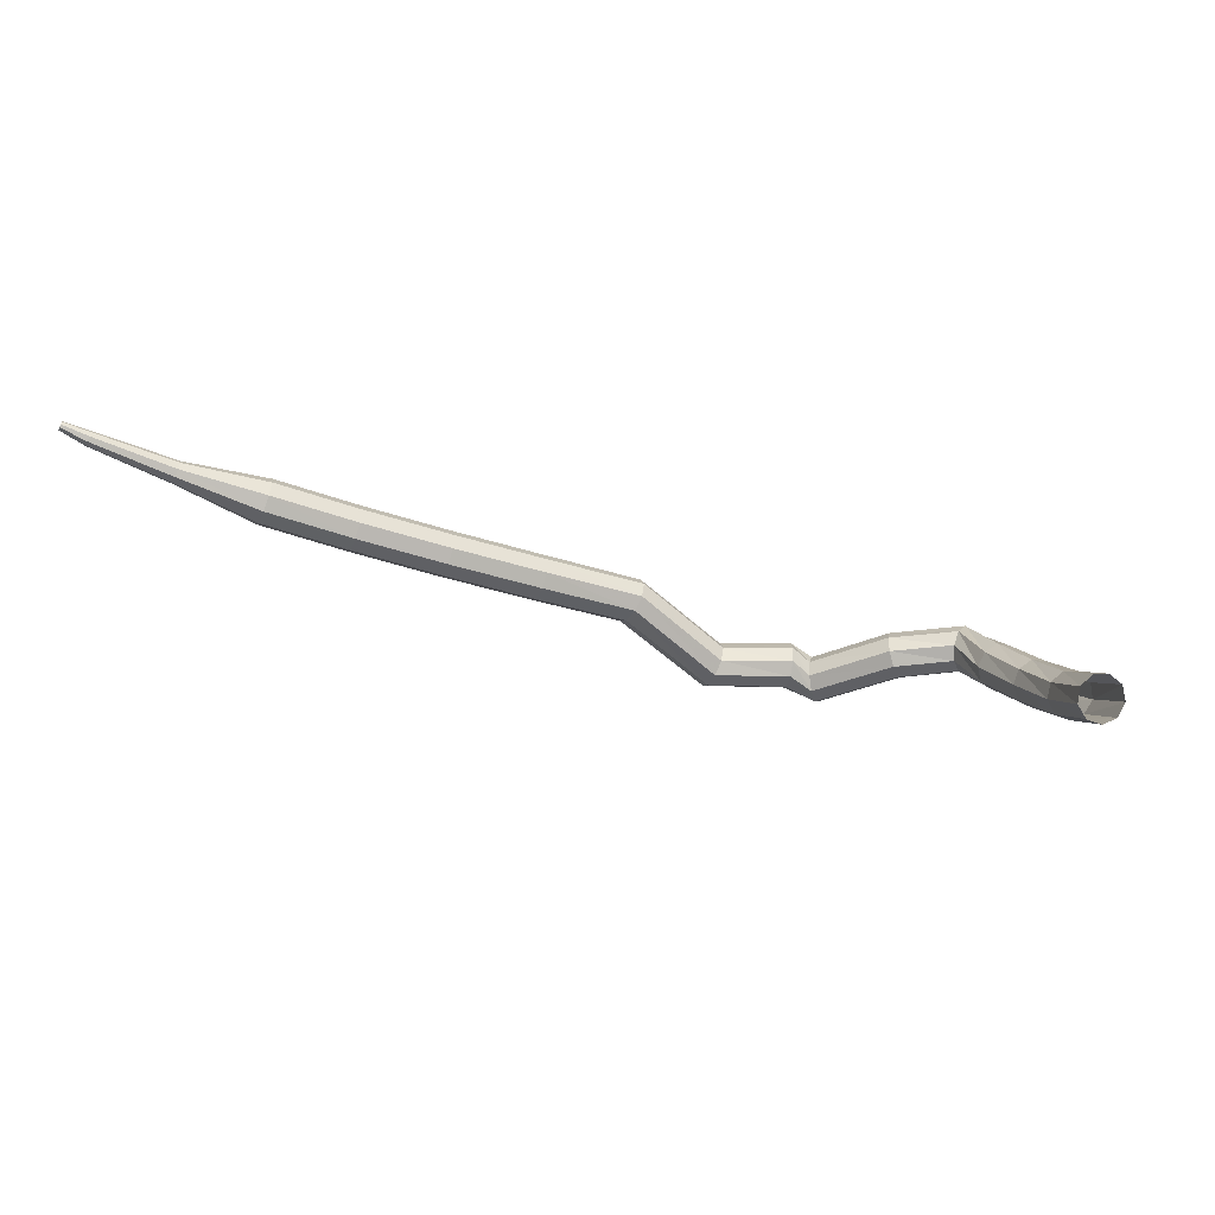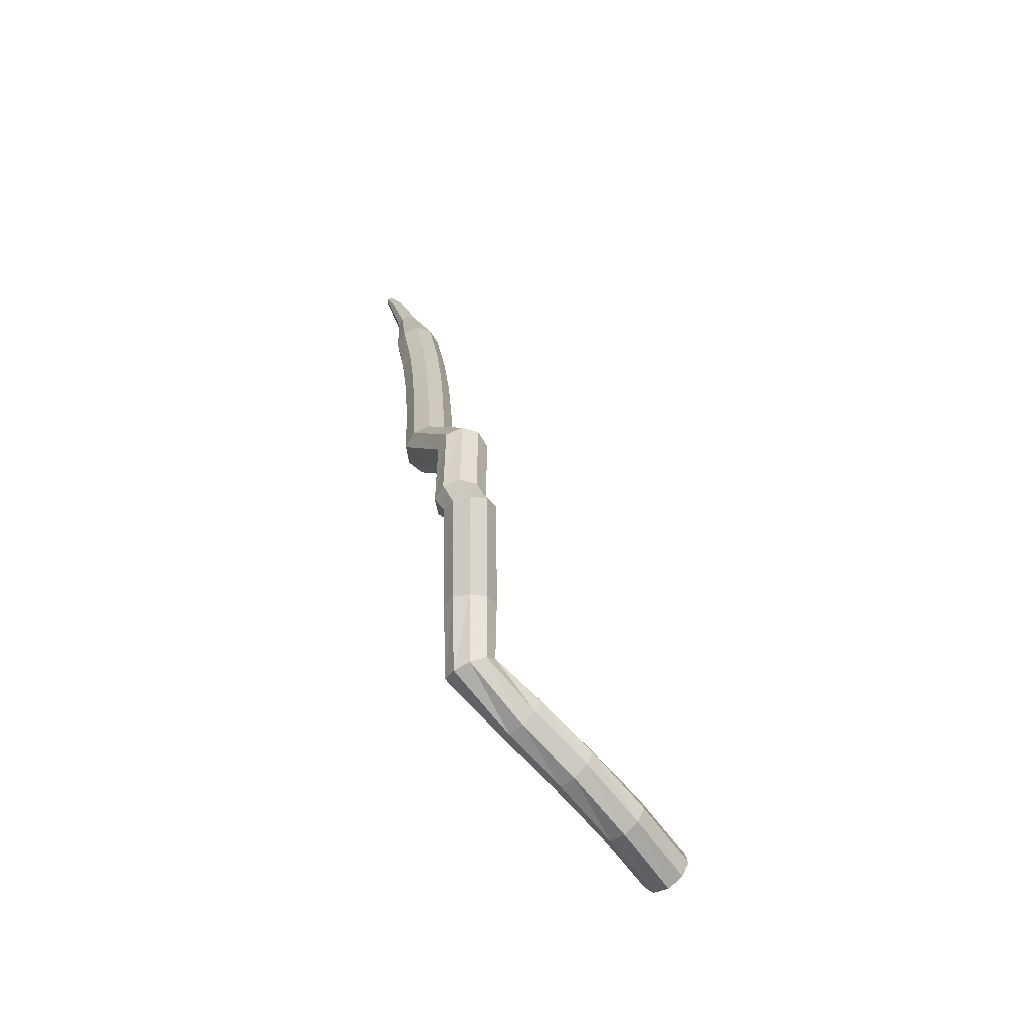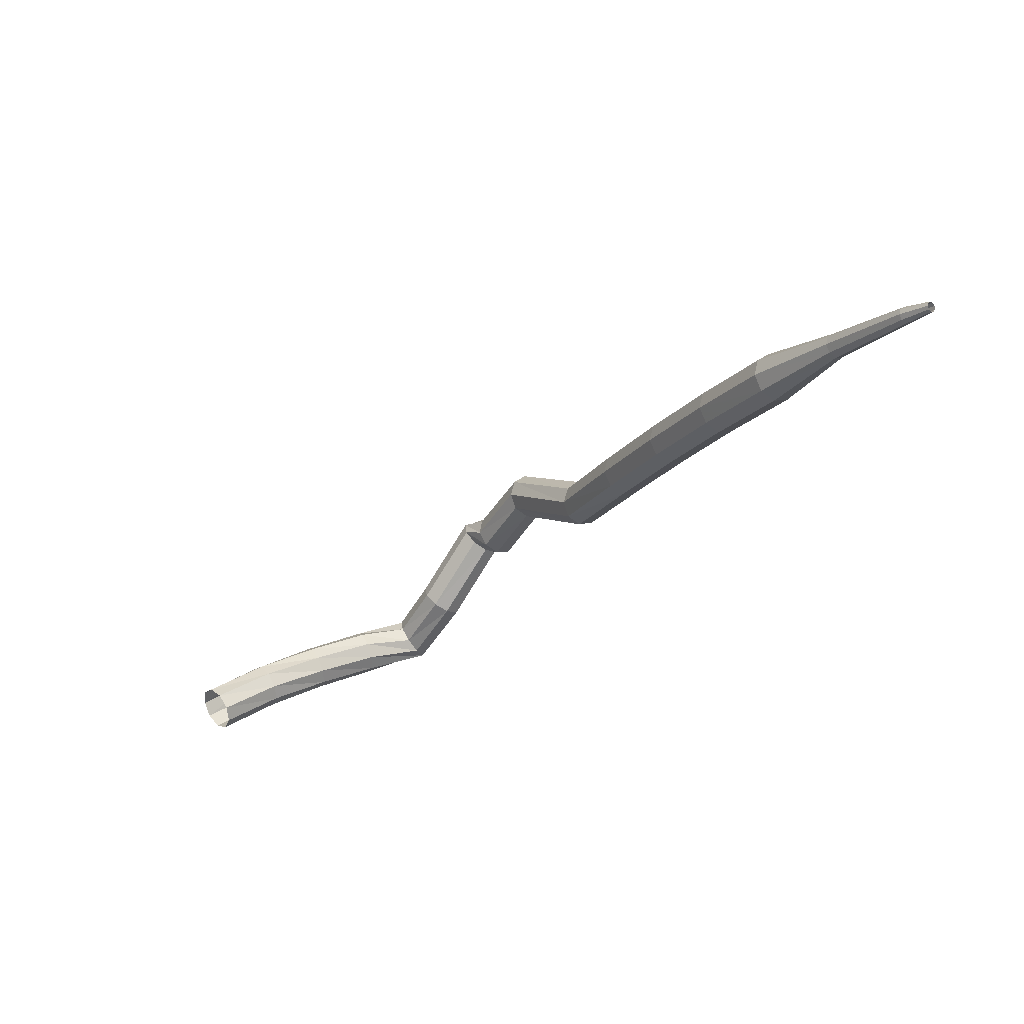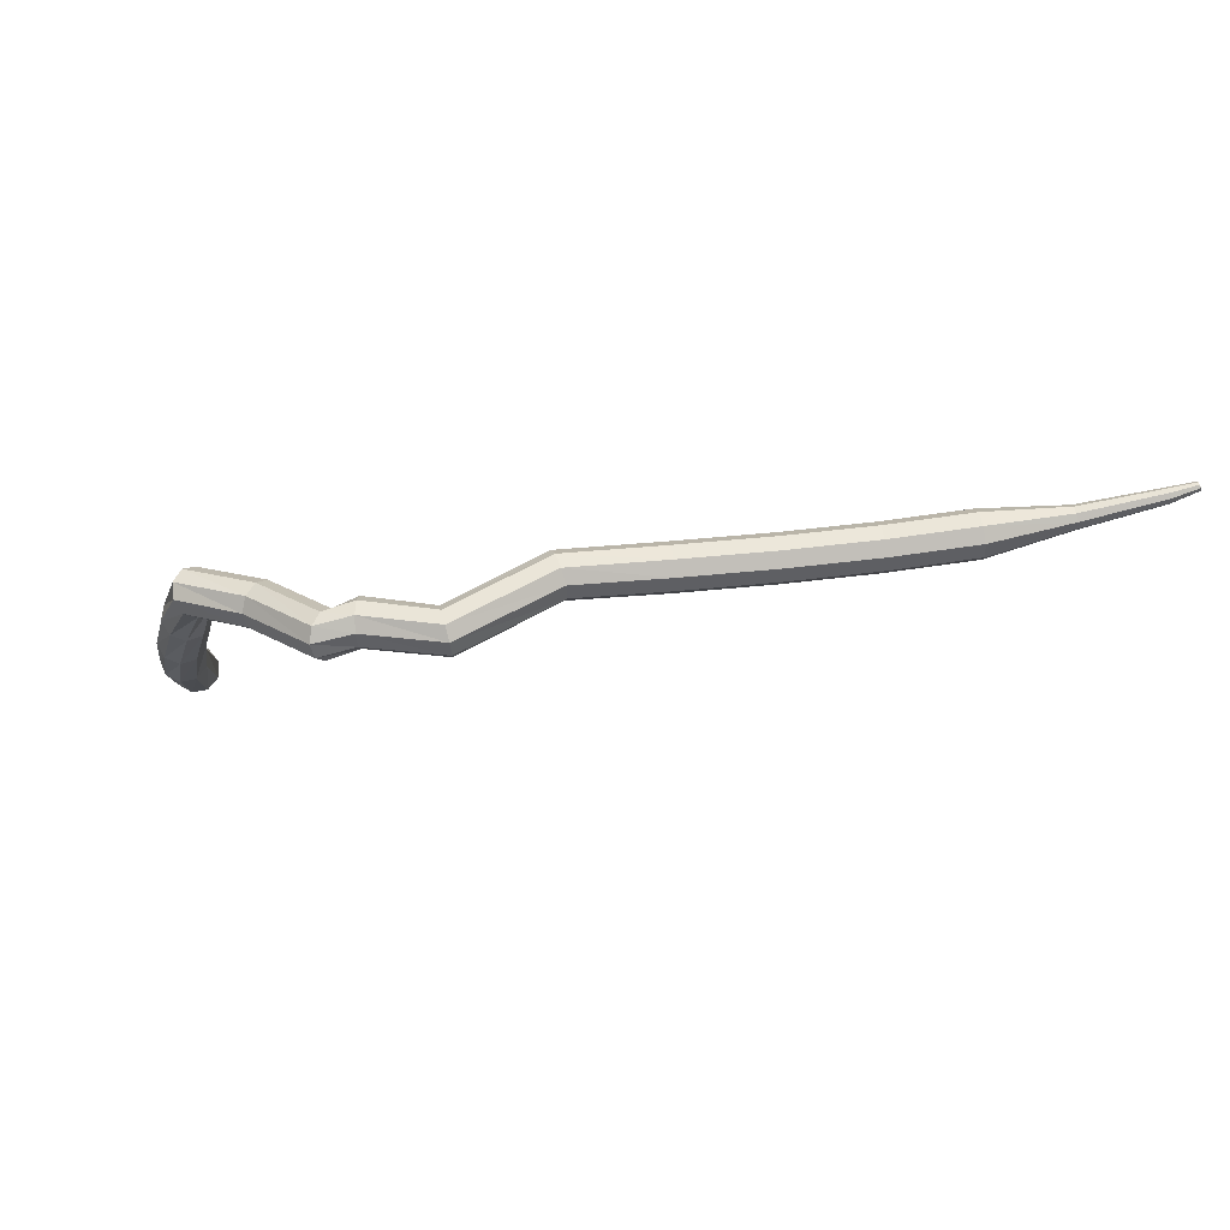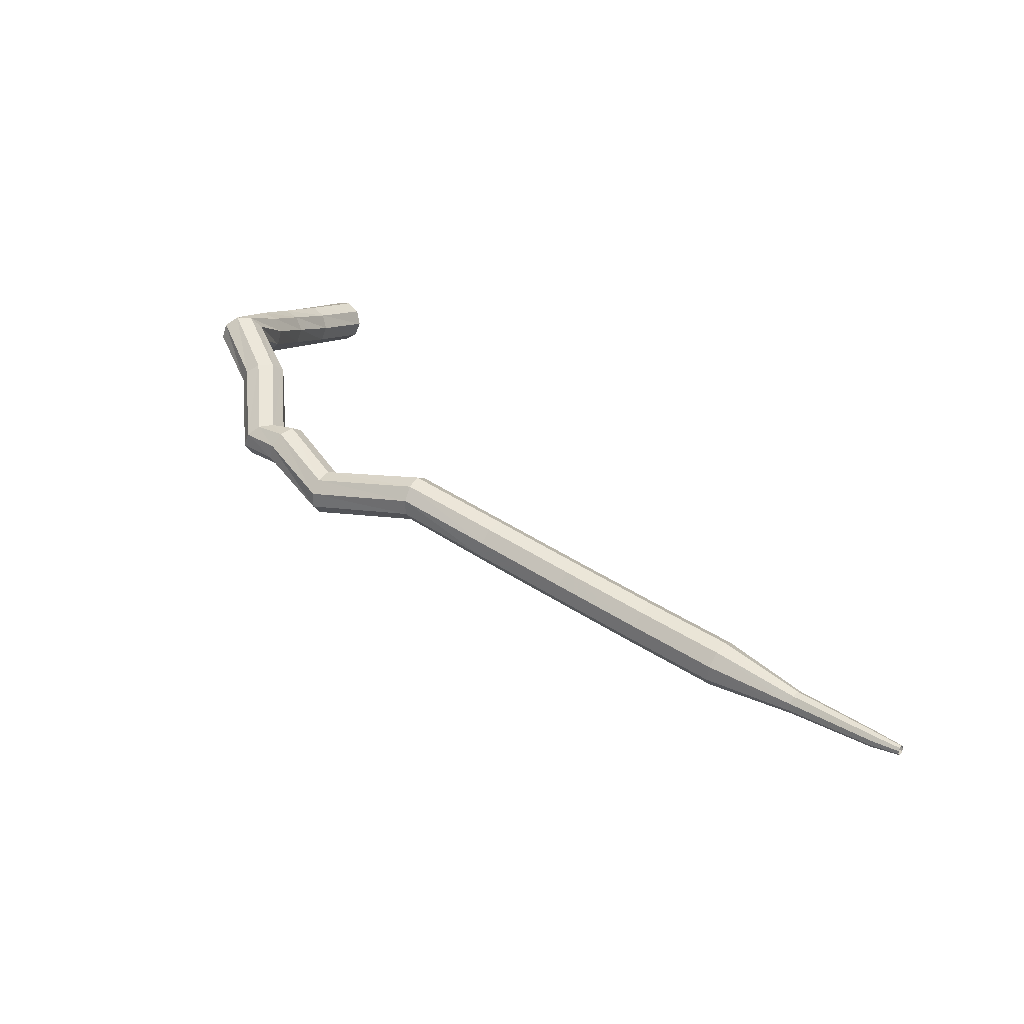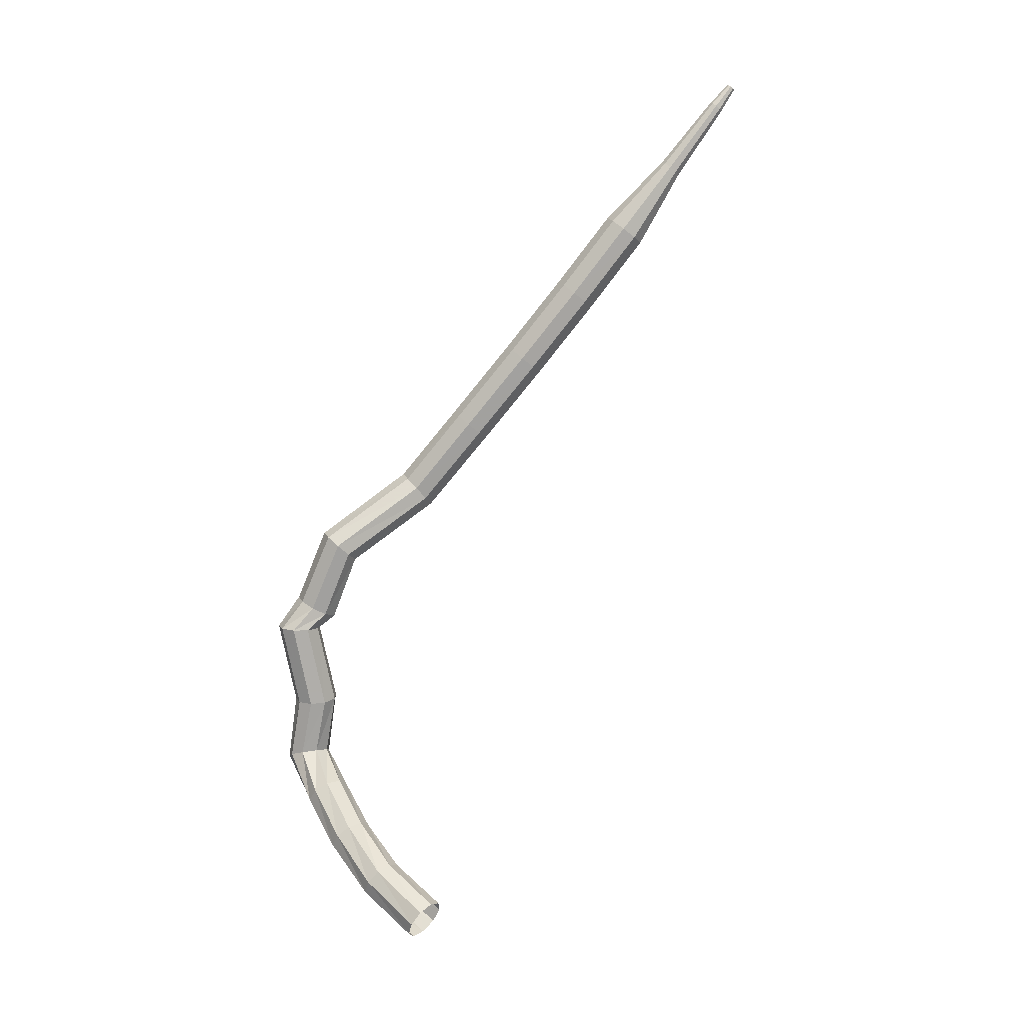
<metadata>
{"format":"obj","ext":"obj","renderer":"f3d","projection":"perspective","resolution":1024,"background":"white","views":[{"elev":-34.3,"azim":21.0,"up":"+Z"},{"elev":62.9,"azim":88.2,"up":"+Y"},{"elev":-69.1,"azim":-123.4,"up":"+Y"},{"elev":23.9,"azim":-145.0,"up":"+Z"},{"elev":54.7,"azim":-102.4,"up":"+Z"},{"elev":-76.8,"azim":-86.1,"up":"+Z"}]}
</metadata>
<code>
g tube1
v 173.7 148.9 86.7
v 173.2 149.1 86.04
v 172.5 148.9 85.68
v 171.8 148.3 85.8
v 171.6 147.7 86.35
v 171.9 147.3 87.06
v 172.5 147.3 87.6
v 173.3 147.8 87.72
v 173.7 148.4 87.37
v 173.7 148.9 86.7
v 171.9 151.5 88.77
v 171.3 151.7 88.13
v 170.6 151.4 87.79
v 170 150.8 87.91
v 169.8 150.1 88.43
v 170.2 149.7 89.11
v 170.9 149.8 89.63
v 171.6 150.3 89.75
v 172 150.9 89.41
v 171.9 151.5 88.77
v 169.8 153.5 91.02
v 169.2 153.6 90.42
v 168.5 153.3 90.1
v 168 152.5 90.21
v 168 151.8 90.7
v 168.4 151.5 91.33
v 169.1 151.6 91.82
v 169.8 152.2 91.93
v 170 152.9 91.62
v 169.8 153.5 91.02
v 167.7 155 93.32
v 167.1 155.1 92.74
v 166.4 154.6 92.43
v 166 153.9 92.54
v 166.1 153.2 93.01
v 166.6 152.8 93.62
v 167.3 153 94.09
v 167.8 153.7 94.2
v 168 154.4 93.89
v 167.7 155 93.32
v 165.2 156.5 95.6
v 164.9 156.2 94.85
v 164.6 155.5 94.46
v 164.6 154.6 94.59
v 164.8 154 95.2
v 165.1 154 96
v 165.4 154.5 96.6
v 165.6 155.4 96.74
v 165.5 156.1 96.34
v 165.2 156.5 95.6
v 161.5 155.7 95.54
v 161.5 155.4 94.74
v 161.5 154.6 94.31
v 161.5 153.8 94.46
v 161.5 153.3 95.11
v 161.5 153.3 95.97
v 161.5 153.8 96.62
v 161.5 154.6 96.77
v 161.4 155.4 96.34
v 161.5 155.7 95.54
v 156.7 156.3 95.42
v 156.7 156 94.62
v 156.7 155.2 94.19
v 156.8 154.4 94.34
v 156.9 153.9 95
v 157 153.9 95.85
v 156.9 154.4 96.5
v 156.9 155.3 96.65
v 156.8 156 96.23
v 156.7 156.3 95.42
v 155.1 154.9 95.89
v 155.2 154.7 95.09
v 155.5 154 94.67
v 156 153.3 94.81
v 156.3 152.8 95.47
v 156.3 152.9 96.32
v 156.1 153.4 96.97
v 155.7 154.1 97.12
v 155.3 154.7 96.7
v 155.1 154.9 95.89
v 151.1 153 95.75
v 151.2 152.7 94.96
v 151.7 152.1 94.53
v 152.3 151.5 94.68
v 152.8 151.2 95.33
v 152.9 151.4 96.17
v 152.6 151.8 96.81
v 152 152.4 96.96
v 151.4 152.9 96.54
v 151.1 153 95.75
v 148.2 148 97.55
v 148.3 147.8 96.76
v 148.9 147.2 96.34
v 149.5 146.7 96.49
v 150 146.5 97.13
v 150.1 146.6 97.98
v 149.8 147 98.62
v 149.1 147.6 98.77
v 148.5 148 98.35
v 148.2 148 97.55
v 144.5 144.6 97.64
v 144.7 144.3 96.83
v 145.2 143.8 96.4
v 145.7 143.2 96.55
v 146.1 142.8 97.21
v 146.1 142.8 98.06
v 145.8 143.2 98.72
v 145.2 143.8 98.87
v 144.7 144.4 98.44
v 144.5 144.6 97.64
v 140.7 141.1 97.8
v 140.9 140.8 97
v 141.4 140.3 96.57
v 142 139.7 96.72
v 142.4 139.3 97.37
v 142.4 139.3 98.23
v 142 139.7 98.88
v 141.5 140.4 99.03
v 141 140.9 98.6
v 140.7 141.1 97.8
v 137.1 137.8 98.1
v 137.2 137.5 97.3
v 137.7 136.9 96.87
v 138.3 136.3 97.02
v 138.7 135.9 97.67
v 138.7 136 98.52
v 138.4 136.4 99.18
v 137.9 137.1 99.32
v 137.3 137.6 98.9
v 137.1 137.8 98.1
v 133.6 134.6 98.56
v 133.7 134.3 97.76
v 134.1 133.8 97.33
v 134.7 133.1 97.48
v 135.1 132.8 98.13
v 135.2 132.8 98.98
v 134.9 133.3 99.63
v 134.4 133.9 99.78
v 133.8 134.5 99.35
v 133.6 134.6 98.56
v 130.5 131.1 99.22
v 130.6 131 98.82
v 130.8 130.7 98.61
v 131.1 130.4 98.68
v 131.3 130.2 99.01
v 131.4 130.3 99.43
v 131.2 130.5 99.75
v 131 130.8 99.82
v 130.7 131.1 99.61
v 130.5 131.1 99.22
v 127.3 128 100.1
v 127.3 127.9 99.88
v 127.4 127.7 99.74
v 127.6 127.5 99.79
v 127.8 127.4 100
v 127.8 127.4 100.3
v 127.8 127.6 100.5
v 127.6 127.8 100.5
v 127.4 128 100.4
v 127.3 128 100.1
v 126.3 126.9 100.5
v 126.3 126.8 100.4
v 126.4 126.7 100.3
v 126.5 126.6 100.3
v 126.6 126.5 100.5
v 126.6 126.6 100.6
v 126.6 126.7 100.8
v 126.5 126.8 100.8
v 126.4 126.9 100.7
v 126.3 126.9 100.5
f 1 2 12
f 12 11 1
f 2 3 13
f 13 12 2
f 3 4 14
f 14 13 3
f 4 5 15
f 15 14 4
f 5 6 16
f 16 15 5
f 6 7 17
f 17 16 6
f 7 8 18
f 18 17 7
f 8 9 19
f 19 18 8
f 9 10 20
f 20 19 9
f 11 12 22
f 22 21 11
f 12 13 23
f 23 22 12
f 13 14 24
f 24 23 13
f 14 15 25
f 25 24 14
f 15 16 26
f 26 25 15
f 16 17 27
f 27 26 16
f 17 18 28
f 28 27 17
f 18 19 29
f 29 28 18
f 19 20 30
f 30 29 19
f 21 22 32
f 32 31 21
f 22 23 33
f 33 32 22
f 23 24 34
f 34 33 23
f 24 25 35
f 35 34 24
f 25 26 36
f 36 35 25
f 26 27 37
f 37 36 26
f 27 28 38
f 38 37 27
f 28 29 39
f 39 38 28
f 29 30 40
f 40 39 29
f 31 32 42
f 42 41 31
f 32 33 43
f 43 42 32
f 33 34 44
f 44 43 33
f 34 35 45
f 45 44 34
f 35 36 46
f 46 45 35
f 36 37 47
f 47 46 36
f 37 38 48
f 48 47 37
f 38 39 49
f 49 48 38
f 39 40 50
f 50 49 39
f 41 42 52
f 52 51 41
f 42 43 53
f 53 52 42
f 43 44 54
f 54 53 43
f 44 45 55
f 55 54 44
f 45 46 56
f 56 55 45
f 46 47 57
f 57 56 46
f 47 48 58
f 58 57 47
f 48 49 59
f 59 58 48
f 49 50 60
f 60 59 49
f 51 52 62
f 62 61 51
f 52 53 63
f 63 62 52
f 53 54 64
f 64 63 53
f 54 55 65
f 65 64 54
f 55 56 66
f 66 65 55
f 56 57 67
f 67 66 56
f 57 58 68
f 68 67 57
f 58 59 69
f 69 68 58
f 59 60 70
f 70 69 59
f 61 62 72
f 72 71 61
f 62 63 73
f 73 72 62
f 63 64 74
f 74 73 63
f 64 65 75
f 75 74 64
f 65 66 76
f 76 75 65
f 66 67 77
f 77 76 66
f 67 68 78
f 78 77 67
f 68 69 79
f 79 78 68
f 69 70 80
f 80 79 69
f 71 72 82
f 82 81 71
f 72 73 83
f 83 82 72
f 73 74 84
f 84 83 73
f 74 75 85
f 85 84 74
f 75 76 86
f 86 85 75
f 76 77 87
f 87 86 76
f 77 78 88
f 88 87 77
f 78 79 89
f 89 88 78
f 79 80 90
f 90 89 79
f 81 82 92
f 92 91 81
f 82 83 93
f 93 92 82
f 83 84 94
f 94 93 83
f 84 85 95
f 95 94 84
f 85 86 96
f 96 95 85
f 86 87 97
f 97 96 86
f 87 88 98
f 98 97 87
f 88 89 99
f 99 98 88
f 89 90 100
f 100 99 89
f 91 92 102
f 102 101 91
f 92 93 103
f 103 102 92
f 93 94 104
f 104 103 93
f 94 95 105
f 105 104 94
f 95 96 106
f 106 105 95
f 96 97 107
f 107 106 96
f 97 98 108
f 108 107 97
f 98 99 109
f 109 108 98
f 99 100 110
f 110 109 99
f 101 102 112
f 112 111 101
f 102 103 113
f 113 112 102
f 103 104 114
f 114 113 103
f 104 105 115
f 115 114 104
f 105 106 116
f 116 115 105
f 106 107 117
f 117 116 106
f 107 108 118
f 118 117 107
f 108 109 119
f 119 118 108
f 109 110 120
f 120 119 109
f 111 112 122
f 122 121 111
f 112 113 123
f 123 122 112
f 113 114 124
f 124 123 113
f 114 115 125
f 125 124 114
f 115 116 126
f 126 125 115
f 116 117 127
f 127 126 116
f 117 118 128
f 128 127 117
f 118 119 129
f 129 128 118
f 119 120 130
f 130 129 119
f 121 122 132
f 132 131 121
f 122 123 133
f 133 132 122
f 123 124 134
f 134 133 123
f 124 125 135
f 135 134 124
f 125 126 136
f 136 135 125
f 126 127 137
f 137 136 126
f 127 128 138
f 138 137 127
f 128 129 139
f 139 138 128
f 129 130 140
f 140 139 129
f 131 132 142
f 142 141 131
f 132 133 143
f 143 142 132
f 133 134 144
f 144 143 133
f 134 135 145
f 145 144 134
f 135 136 146
f 146 145 135
f 136 137 147
f 147 146 136
f 137 138 148
f 148 147 137
f 138 139 149
f 149 148 138
f 139 140 150
f 150 149 139
f 141 142 152
f 152 151 141
f 142 143 153
f 153 152 142
f 143 144 154
f 154 153 143
f 144 145 155
f 155 154 144
f 145 146 156
f 156 155 145
f 146 147 157
f 157 156 146
f 147 148 158
f 158 157 147
f 148 149 159
f 159 158 148
f 149 150 160
f 160 159 149
f 151 152 162
f 162 161 151
f 152 153 163
f 163 162 152
f 153 154 164
f 164 163 153
f 154 155 165
f 165 164 154
f 155 156 166
f 166 165 155
f 156 157 167
f 167 166 156
f 157 158 168
f 168 167 157
f 158 159 169
f 169 168 158
f 159 160 170
f 170 169 159
g

</code>
